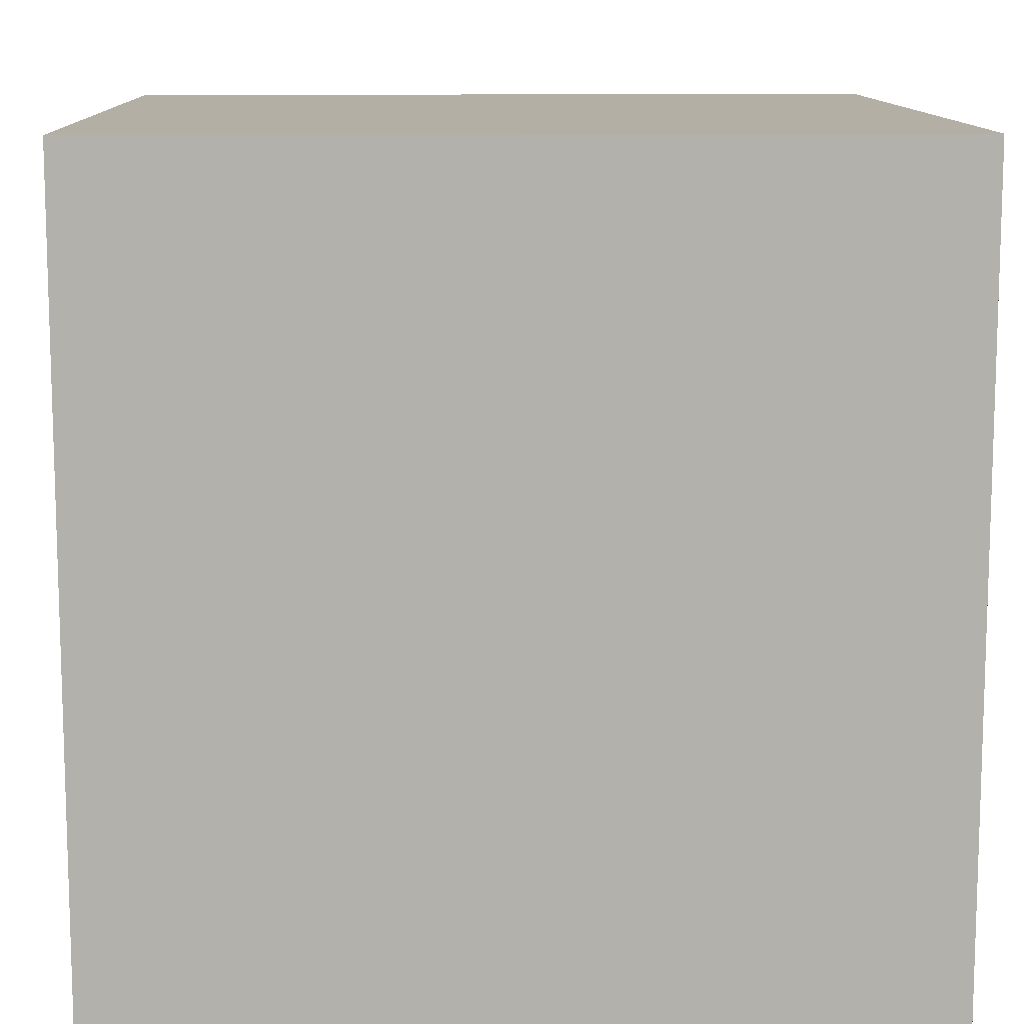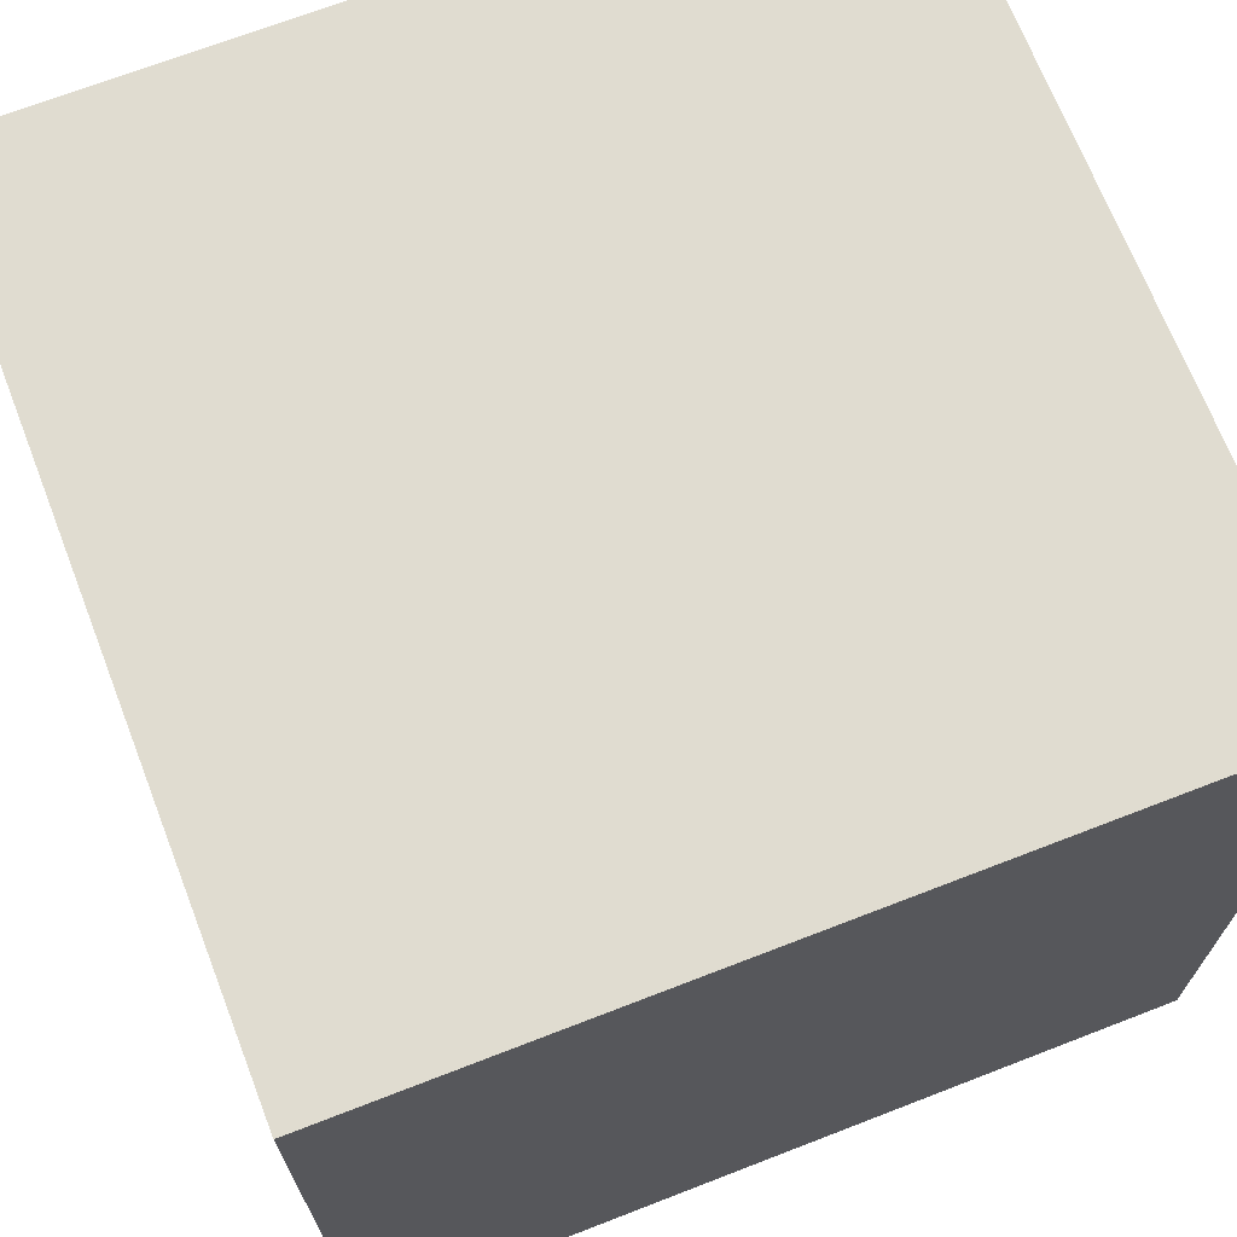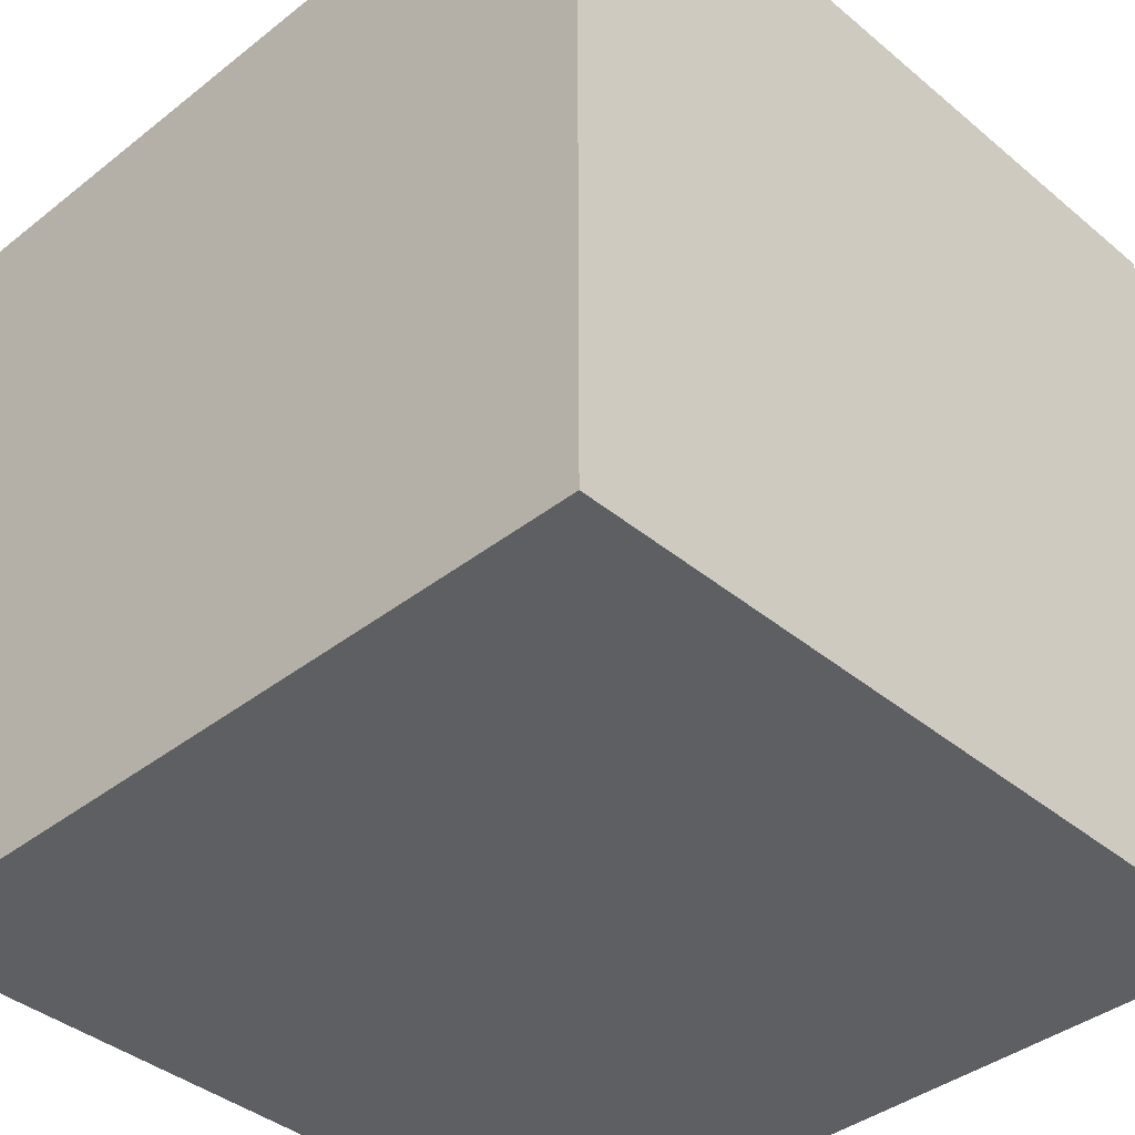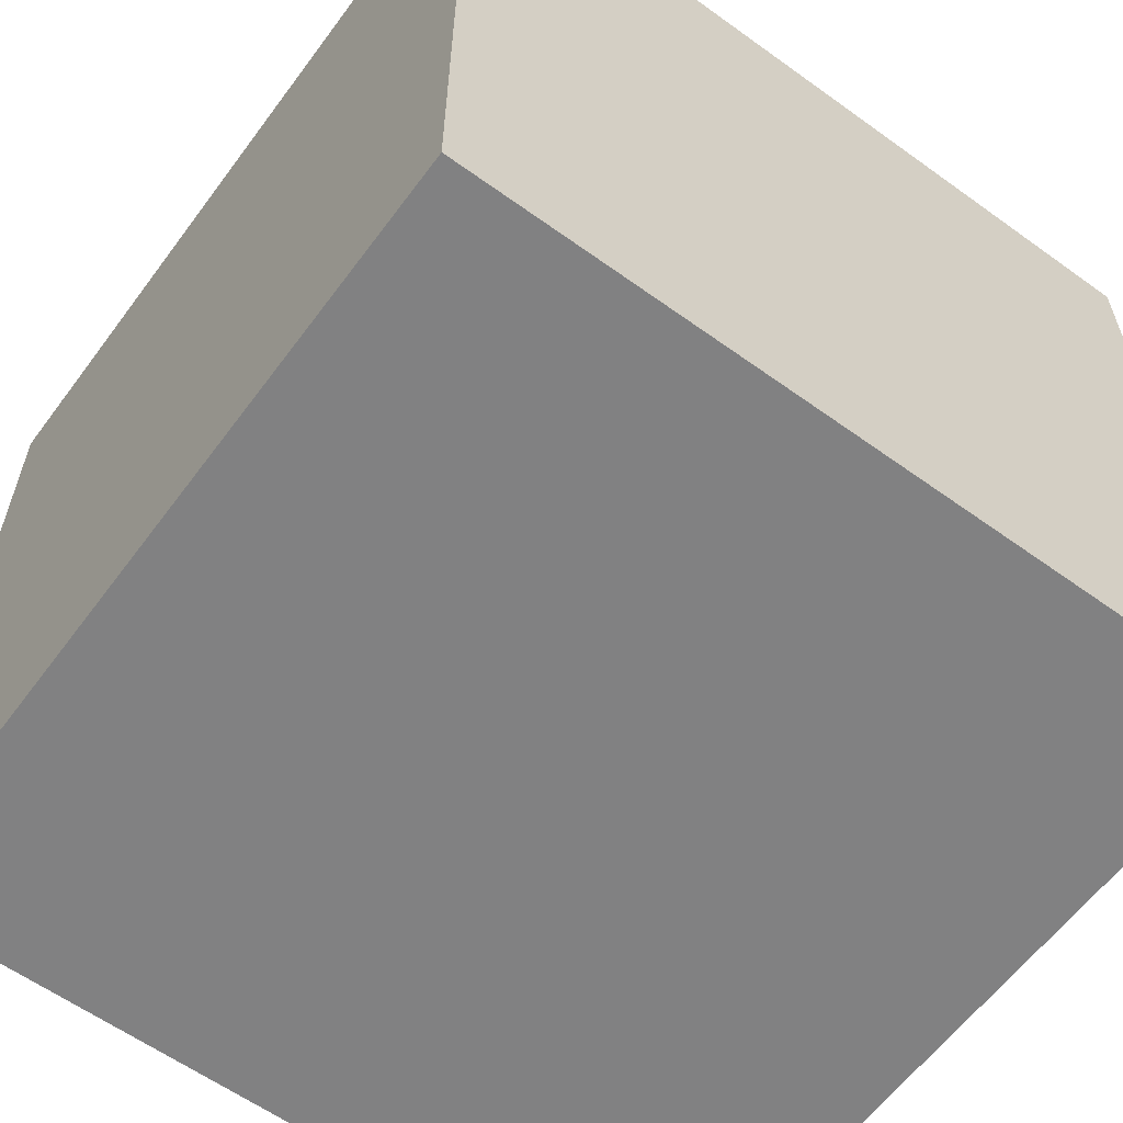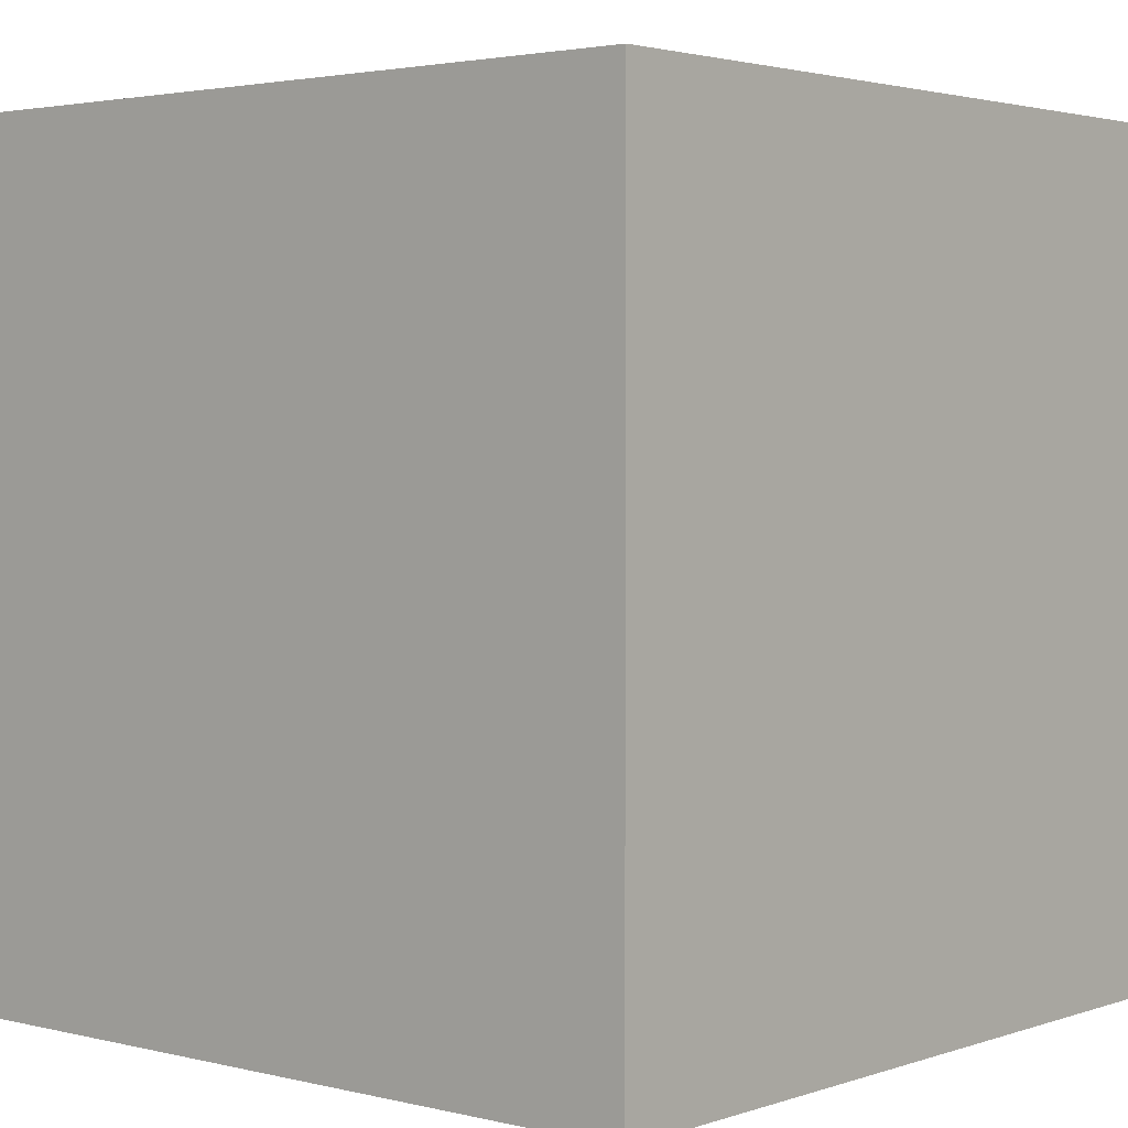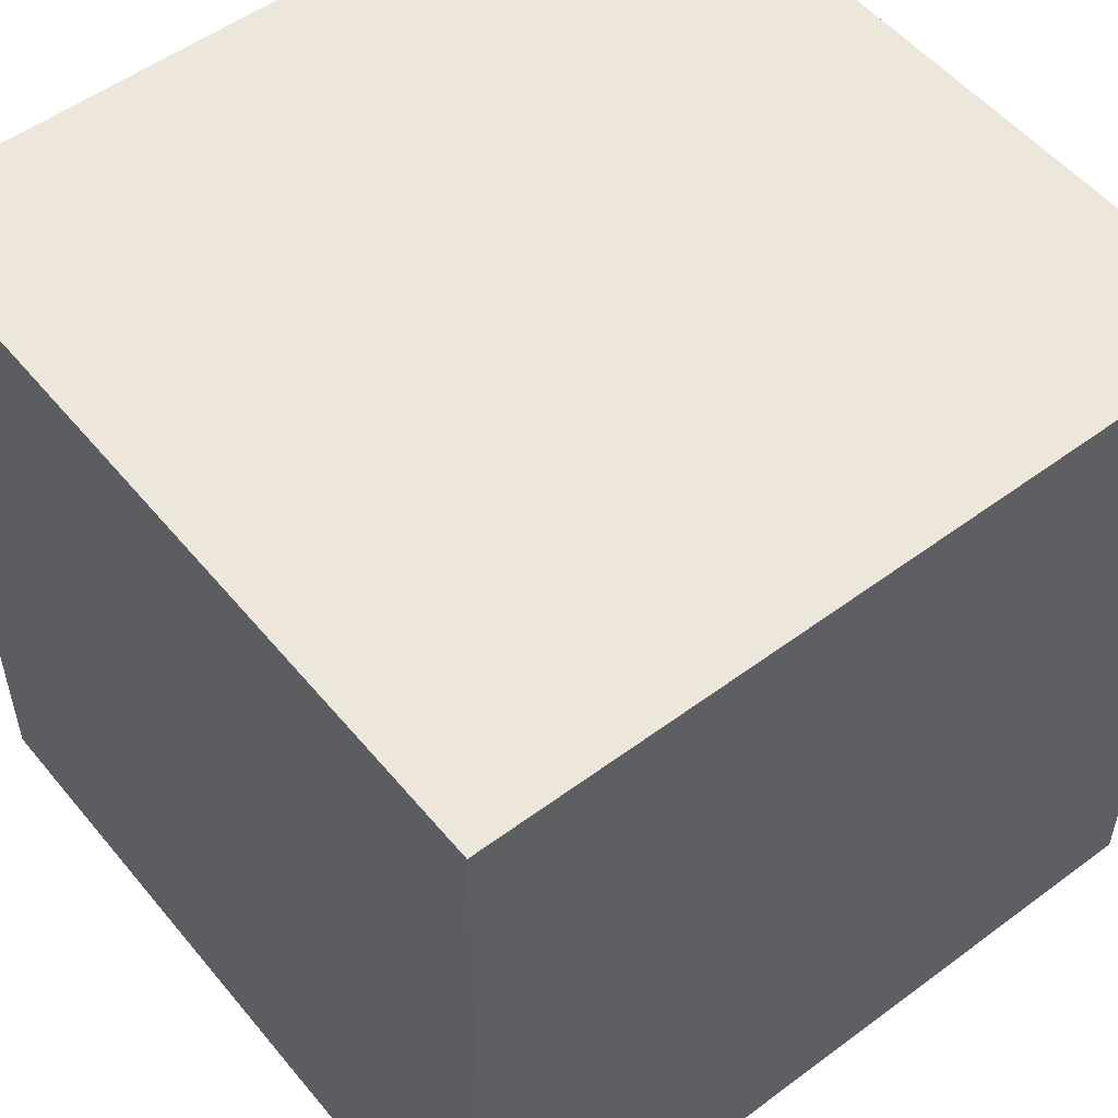
<metadata>
{"format":"obj","ext":"obj","renderer":"f3d","projection":"perspective","resolution":1024,"background":"white","views":[{"elev":11.3,"azim":178.3,"up":"+Z"},{"elev":69.5,"azim":68.8,"up":"+Z"},{"elev":-39.6,"azim":134.2,"up":"+Y"},{"elev":-60.4,"azim":-126.4,"up":"+Z"},{"elev":2.7,"azim":-139.5,"up":"+Y"},{"elev":53.1,"azim":141.5,"up":"+Y"}]}
</metadata>
<code>
o Cube
v 1 1 -1
v 1 -1 -1
v 1 1 1
v 1 -1 1
v -1 1 -1
v -1 -1 -1
v -1 1 1
v -1 -1 1
f 3 8 4
f 7 6 8
f 3 7 8
f 7 5 6
f 5 3 1
f 5 2 6
f 5 7 3
f 5 1 2
f 2 8 6
f 1 4 2
f 2 4 8
f 1 3 4

</code>
